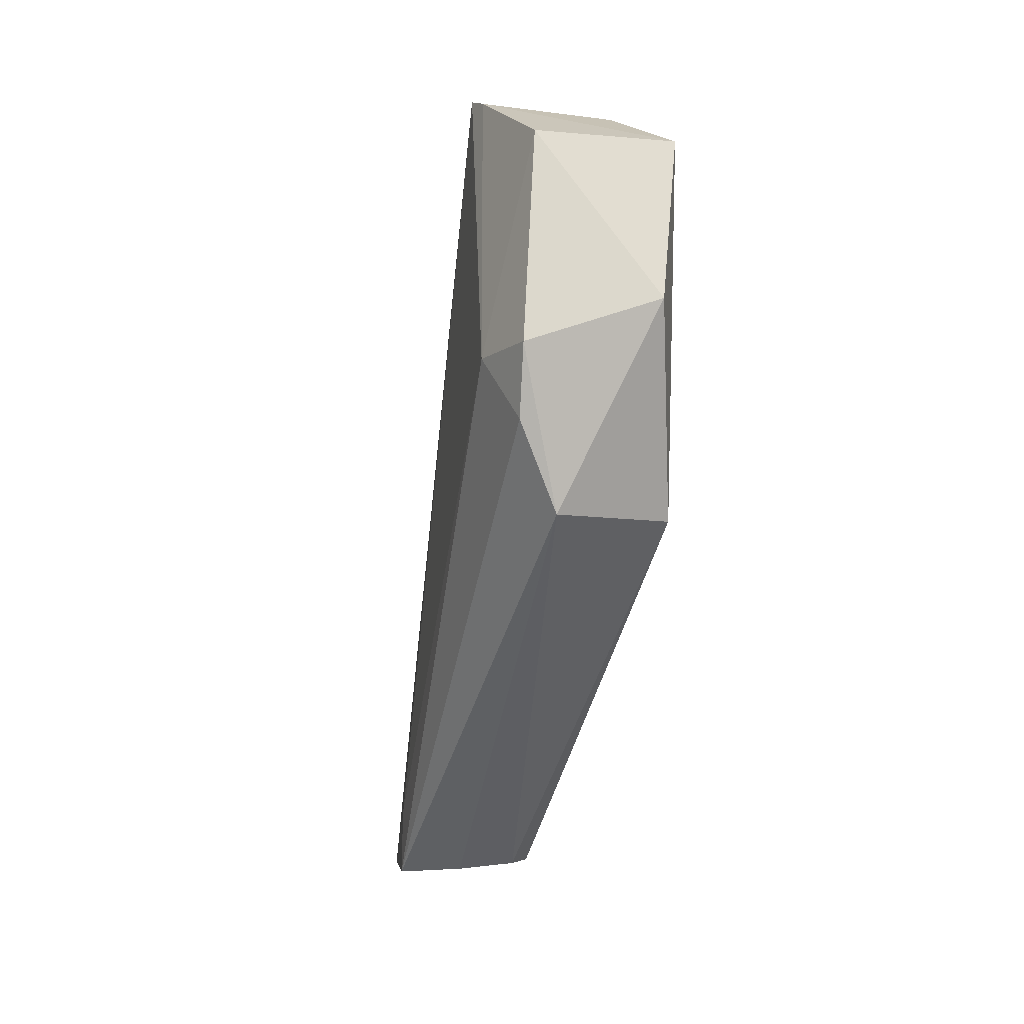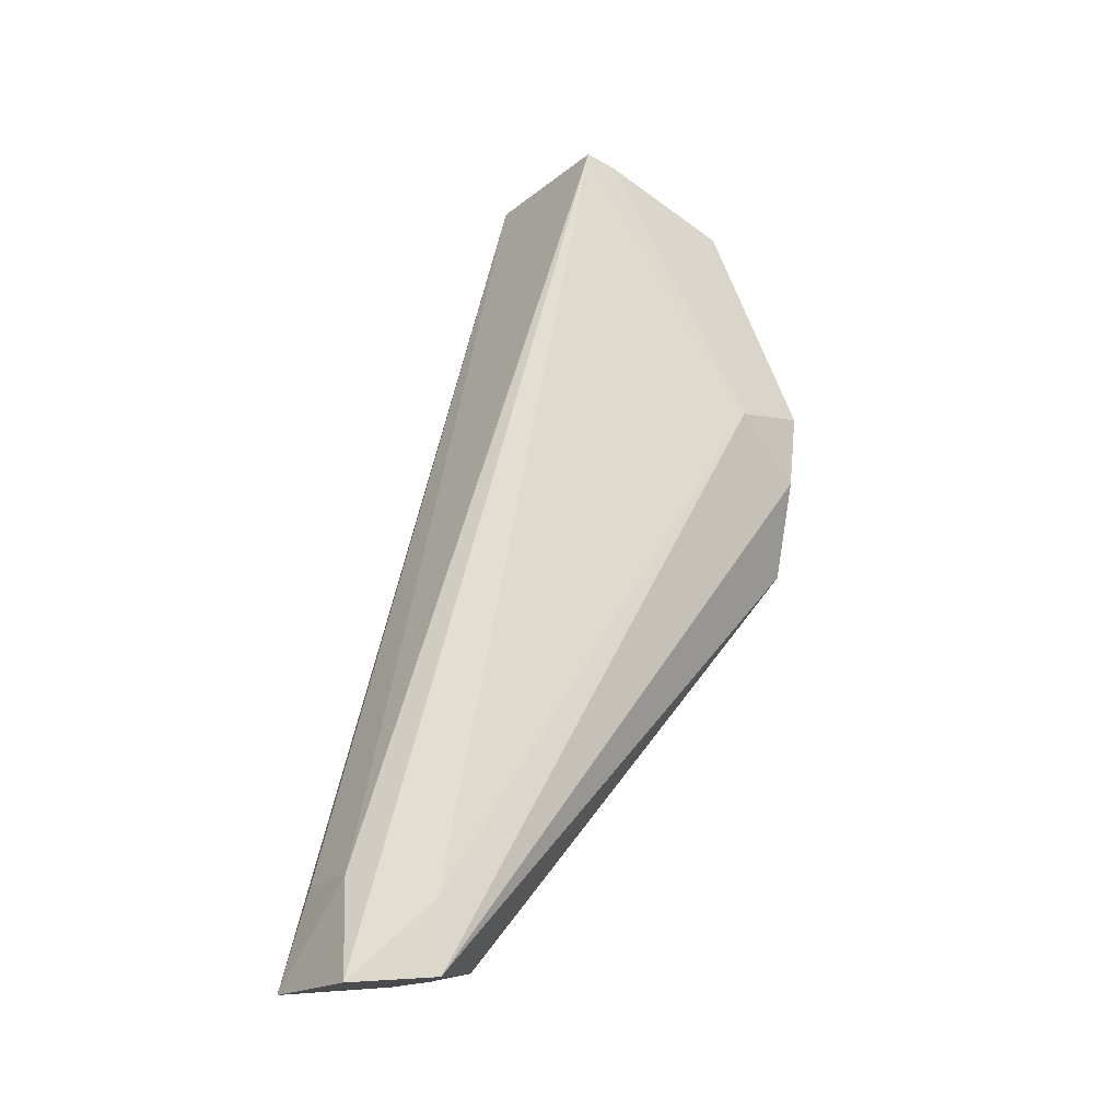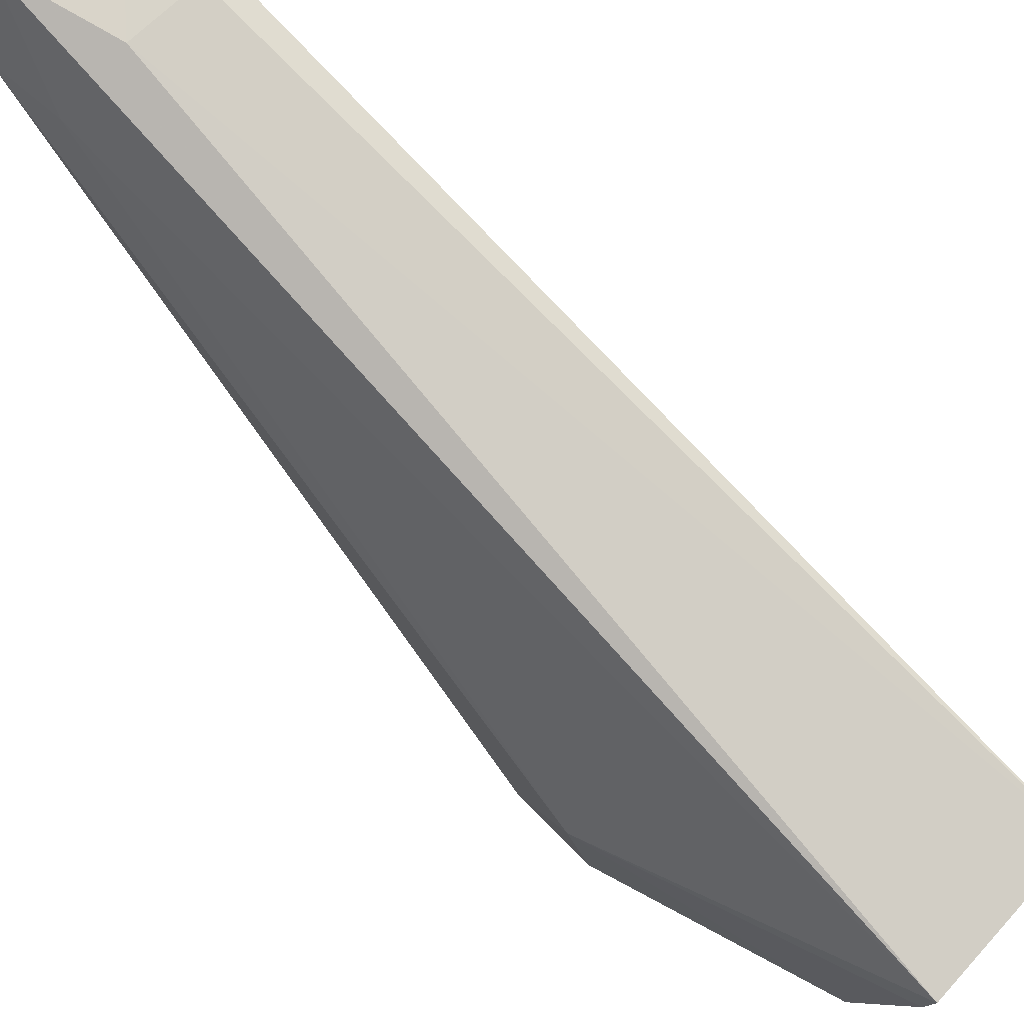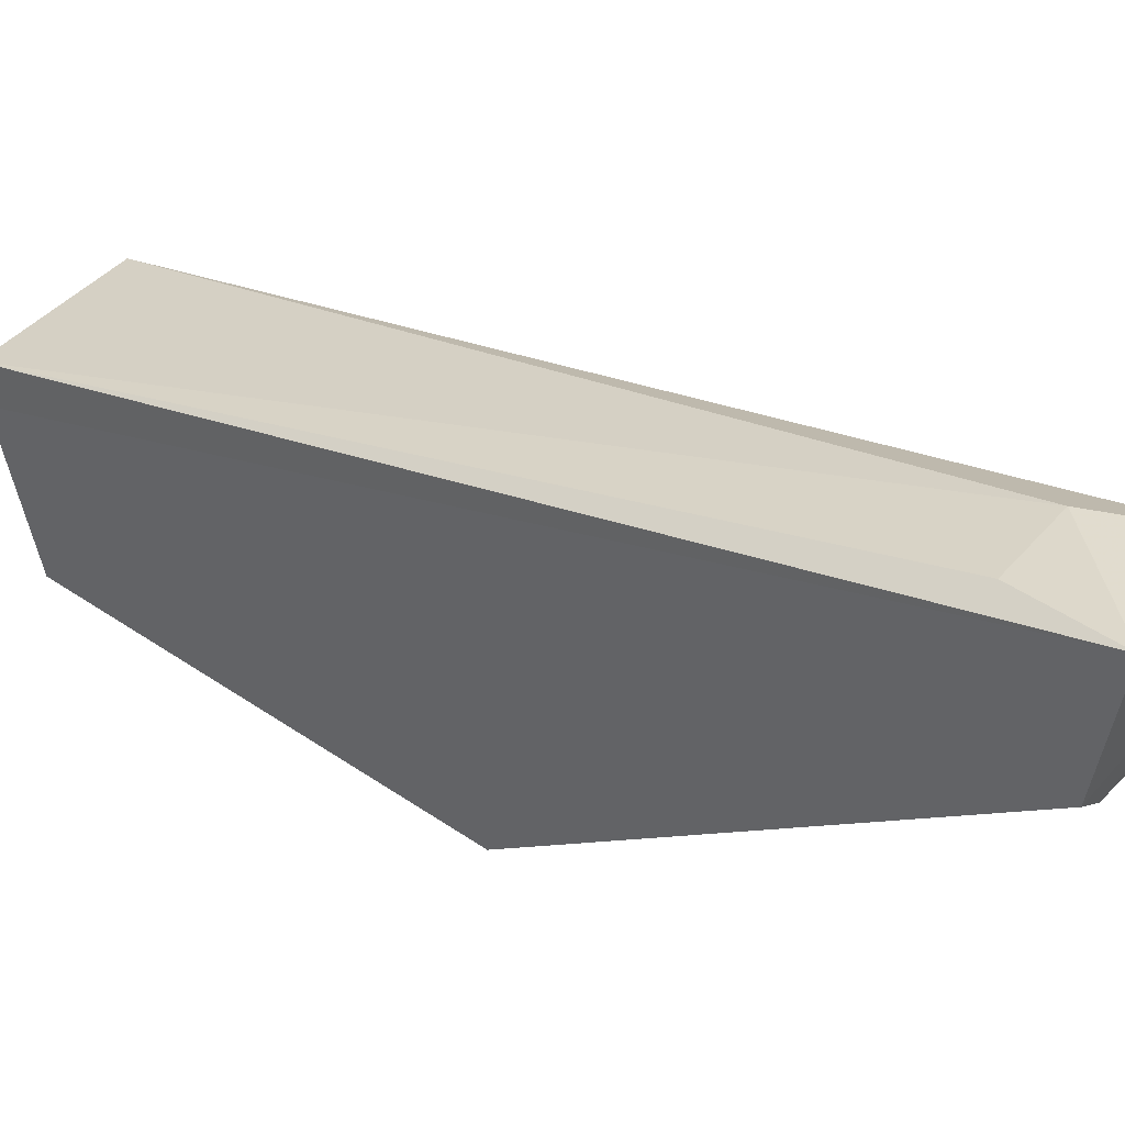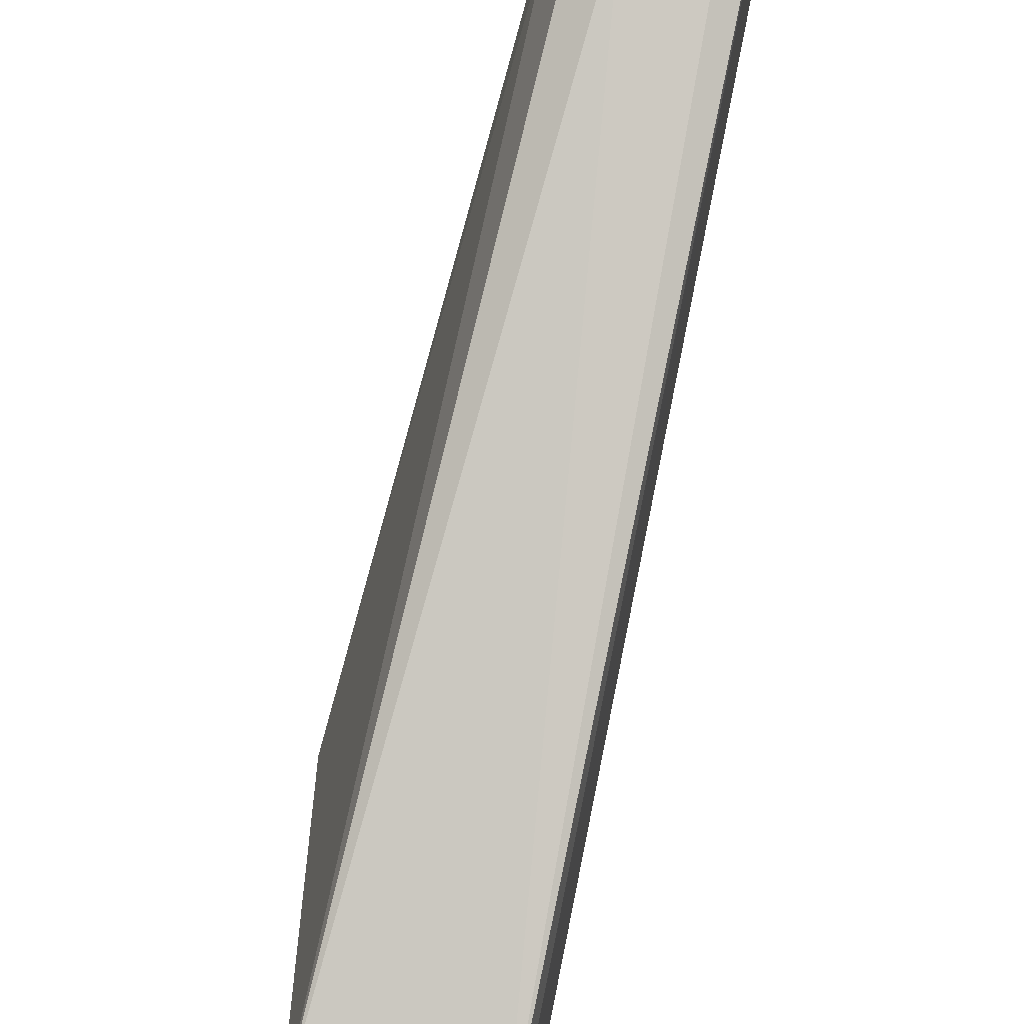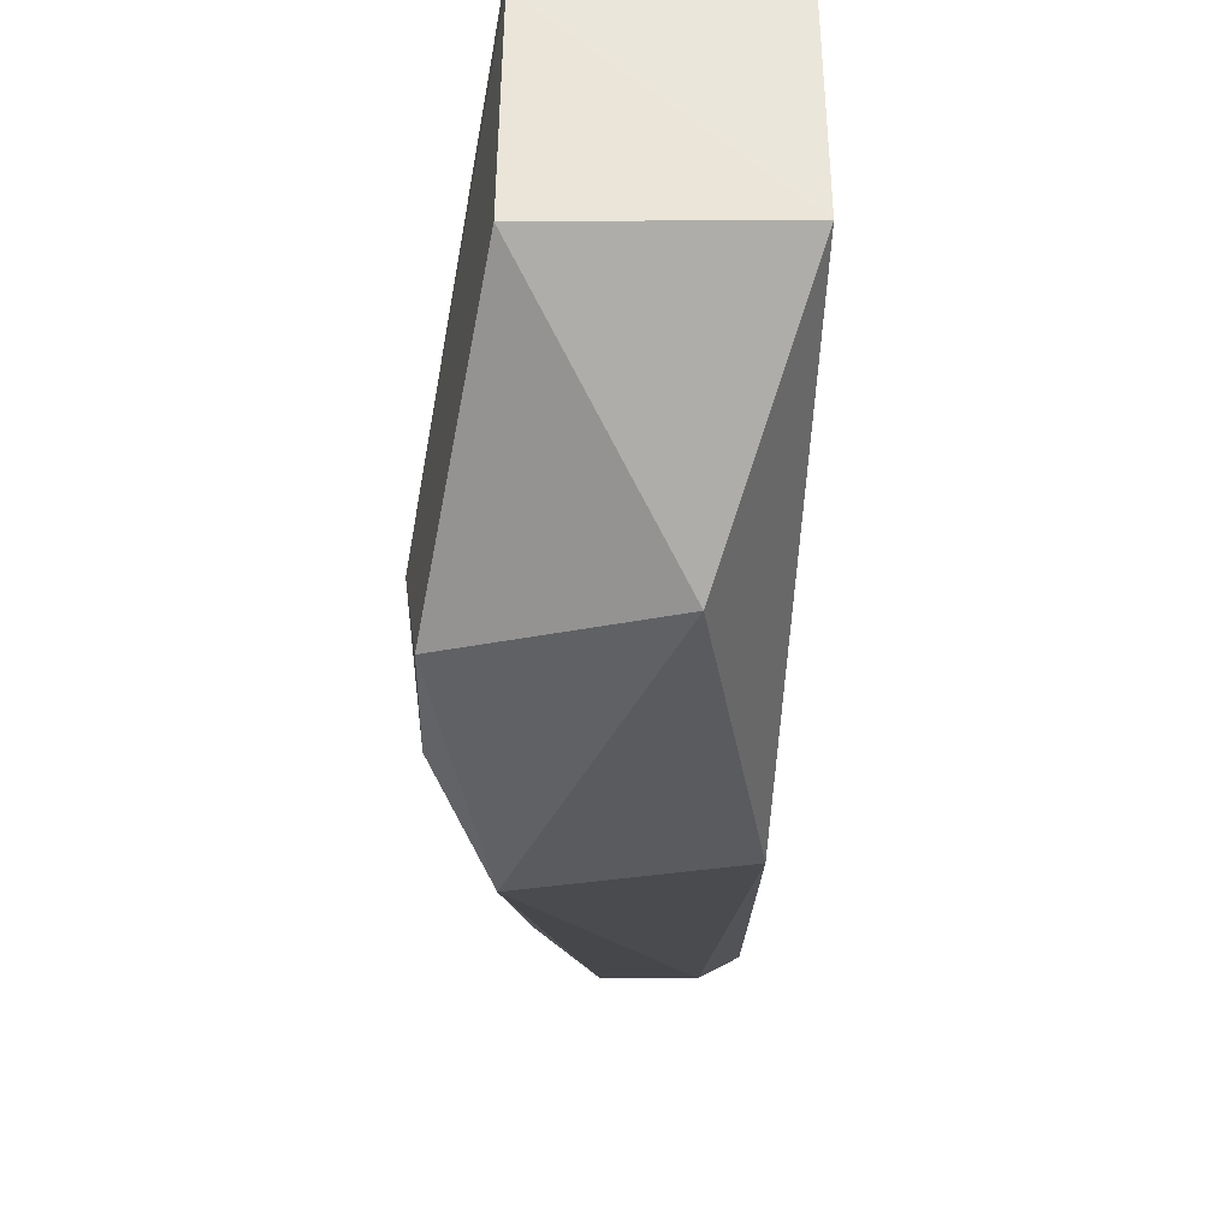
<metadata>
{"format":"obj","ext":"obj","renderer":"f3d","projection":"perspective","resolution":1024,"background":"white","views":[{"elev":3.2,"azim":-25.0,"up":"+Z"},{"elev":-19.1,"azim":-126.1,"up":"+Z"},{"elev":69.3,"azim":-45.3,"up":"+Y"},{"elev":43.1,"azim":129.6,"up":"+Y"},{"elev":69.5,"azim":13.7,"up":"+Y"},{"elev":-49.5,"azim":0.6,"up":"+Y"}]}
</metadata>
<code>
v 0.08187 0.007414 0.1485
v 0.08235 -0.005015 0.145
v 0.08017 0.02616 0.08395
v 0.07169 0.0261 0.08391
v 0.06659 -0.004307 0.1284
v 0.07381 0.02503 0.09109
v 0.08215 0.004938 0.148
v 0.07092 0.007195 0.149
v 0.08039 -0.007663 0.1163
v 0.07881 0.02477 0.09101
v 0.07004 0.02031 0.08954
v 0.07052 -0.005057 0.1451
v 0.07081 0.004872 0.1485
v 0.08041 0.01716 0.08516
v 0.06986 -0.01009 0.1173
v 0.06979 0.02009 0.08452
v 0.06724 -0.01008 0.1295
v 0.07828 0.01546 0.08543
v 0.06725 -0.009435 0.1241
v 0.07777 -0.01148 0.1327
v 0.07334 0.01548 0.08545
f 6 3 4
f 7 2 3
f 7 3 1
f 8 6 4
f 8 1 6
f 8 7 1
f 10 6 1
f 10 1 3
f 10 3 6
f 11 8 4
f 11 5 8
f 13 2 7
f 13 7 8
f 13 12 2
f 13 8 5
f 13 5 12
f 14 3 2
f 14 2 9
f 16 4 3
f 16 3 14
f 16 11 4
f 16 5 11
f 17 12 5
f 18 14 9
f 18 9 15
f 18 16 14
f 19 16 15
f 19 15 17
f 19 17 5
f 19 5 16
f 20 2 12
f 20 12 17
f 20 9 2
f 20 17 15
f 20 15 9
f 21 18 15
f 21 15 16
f 21 16 18

</code>
